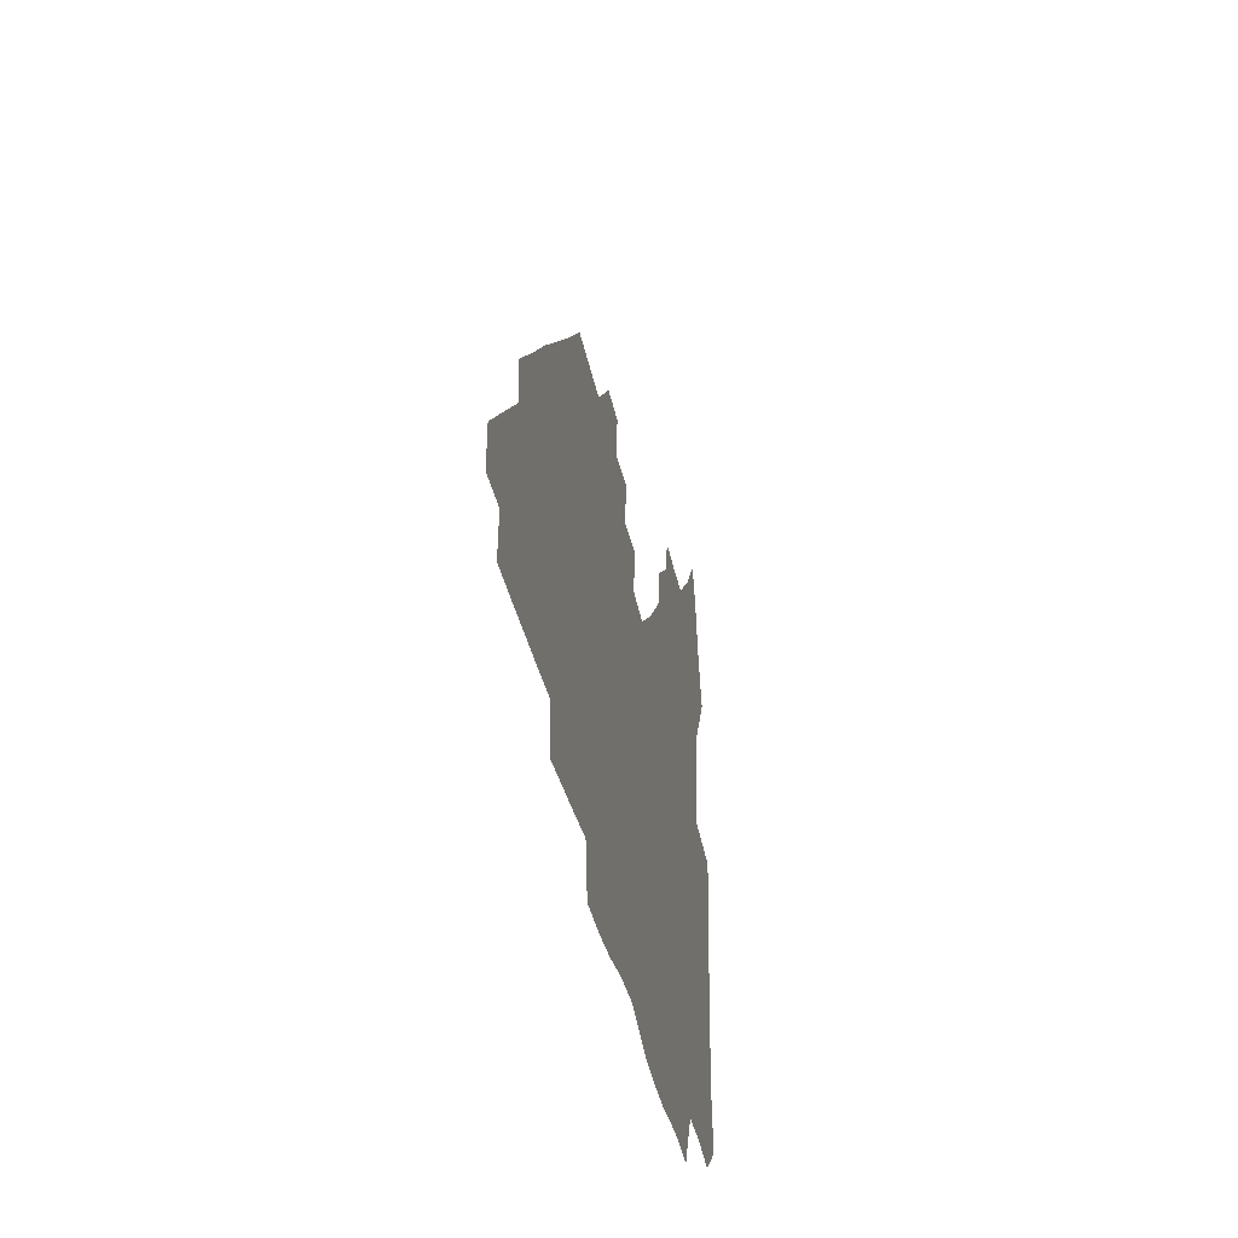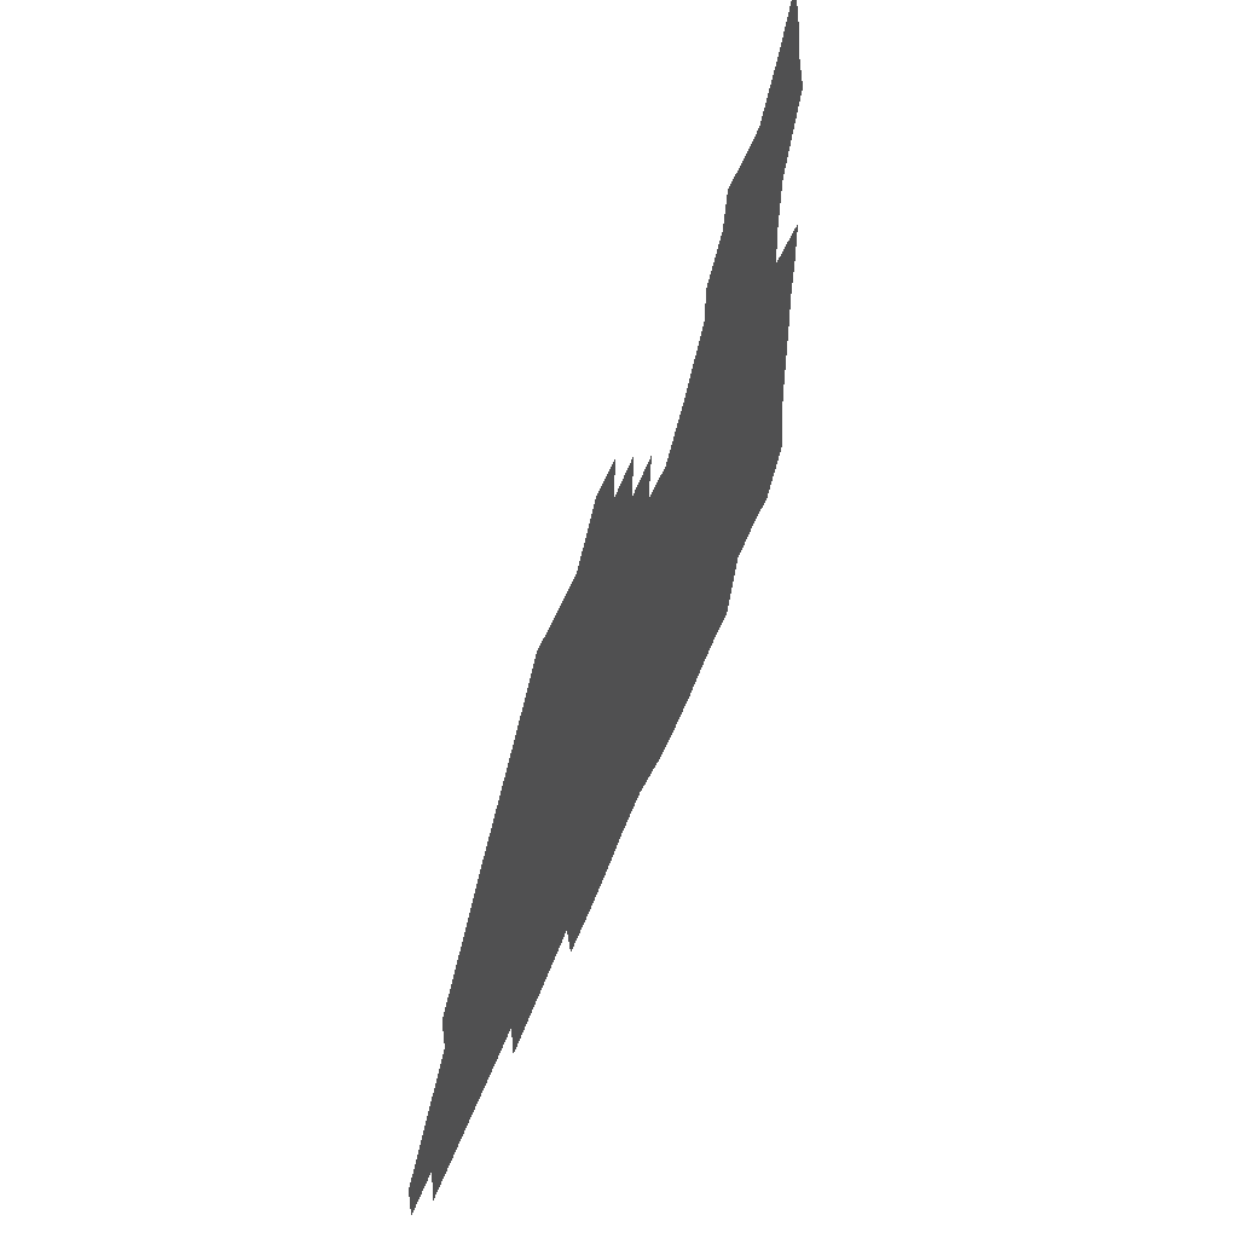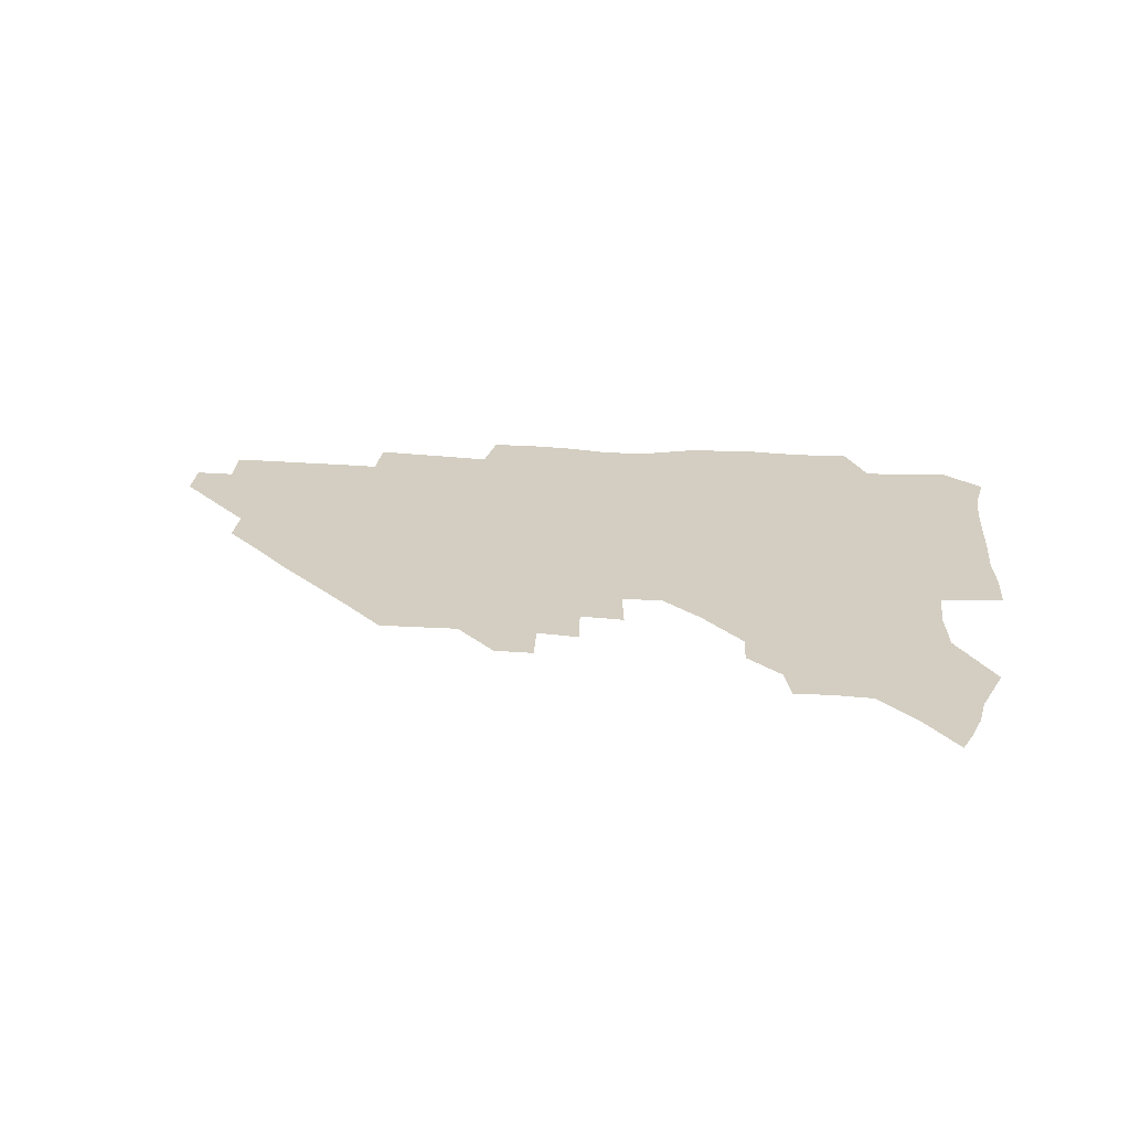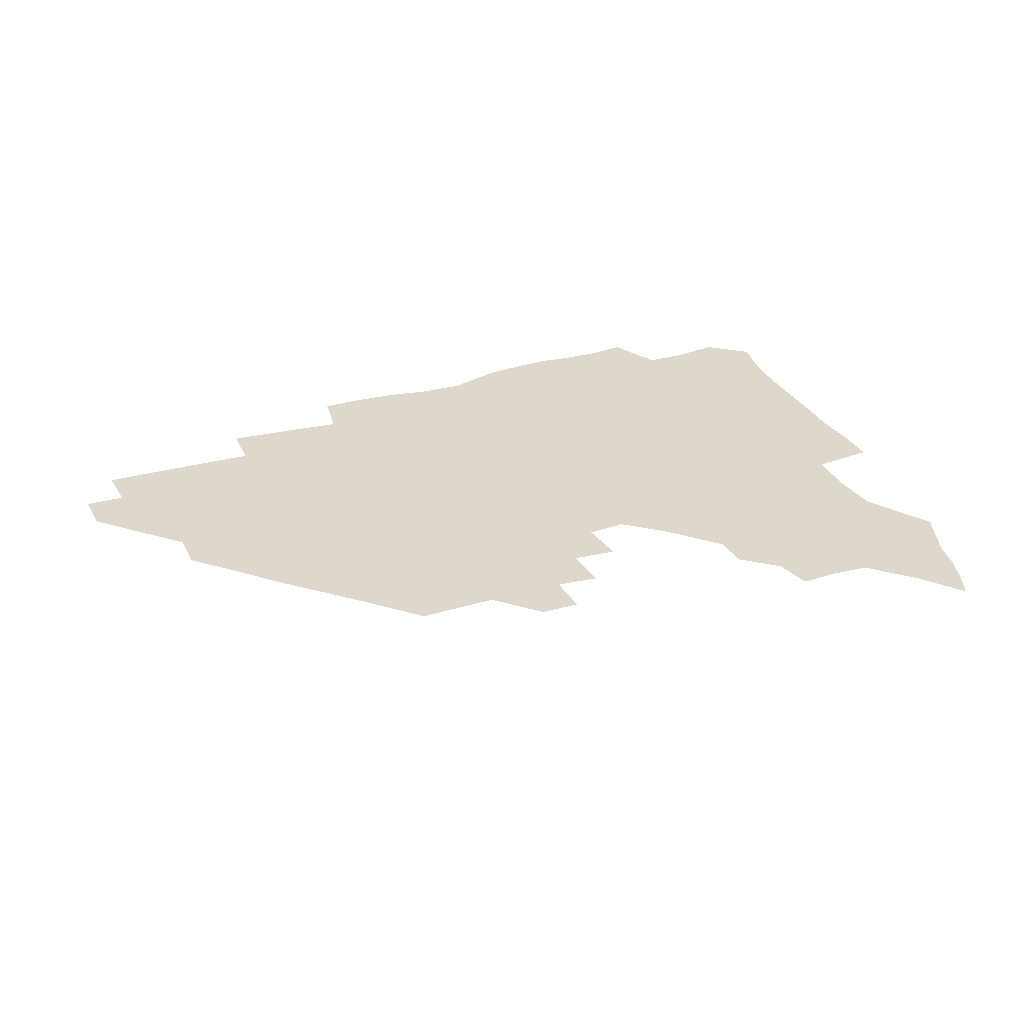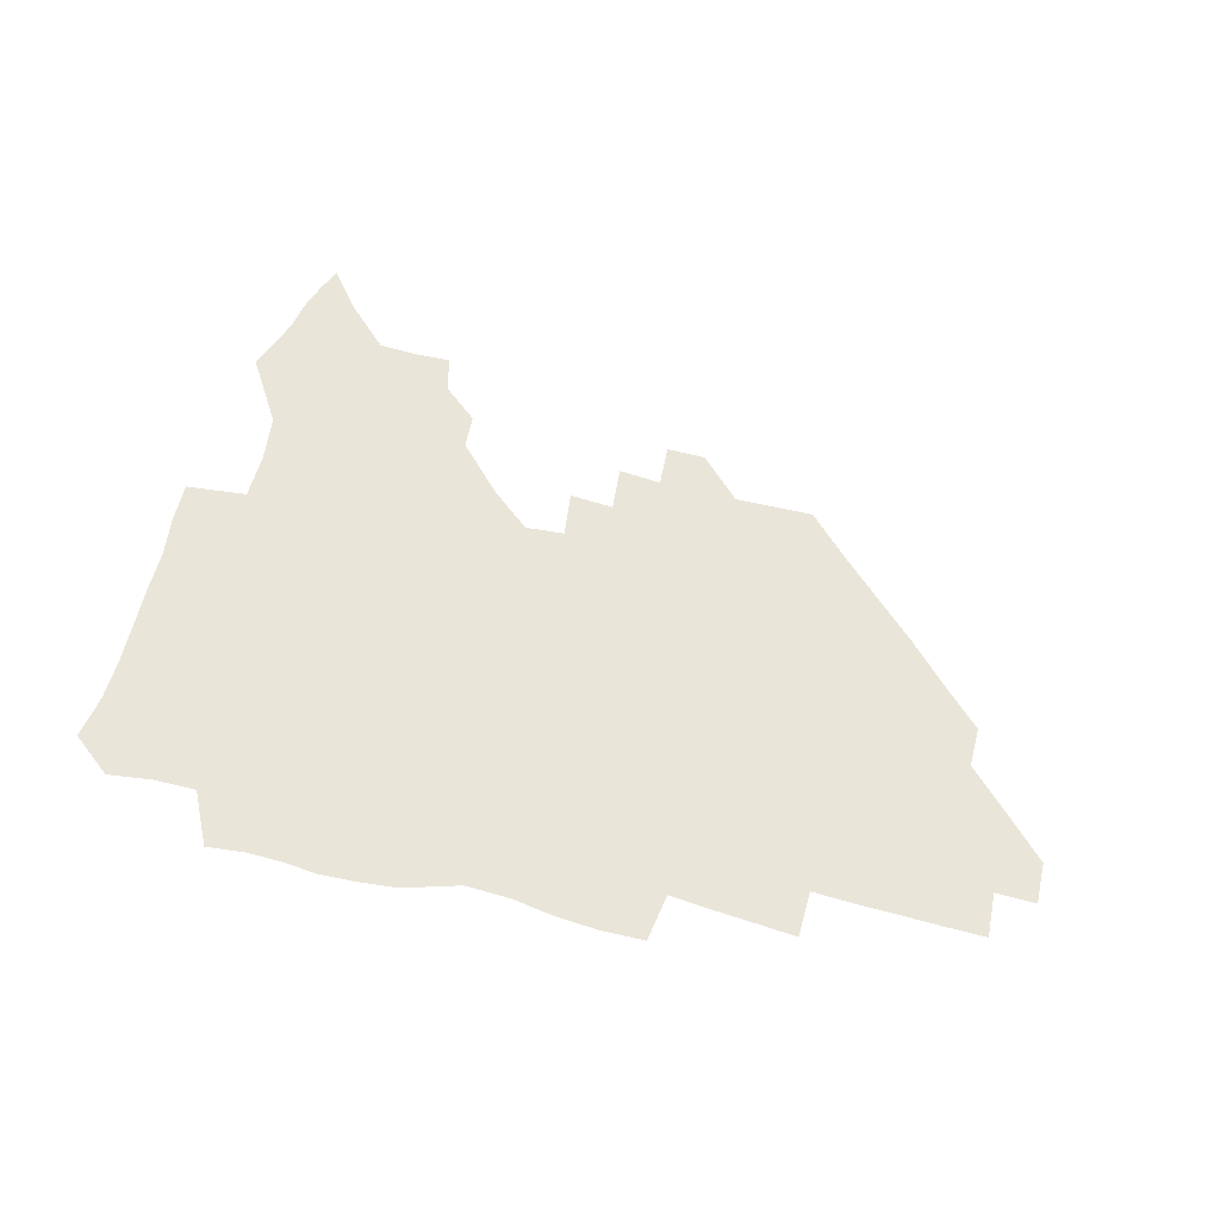
<metadata>
{"format":"obj","ext":"obj","renderer":"f3d","projection":"perspective","resolution":1024,"background":"white","views":[{"elev":-35.8,"azim":100.7,"up":"+Y"},{"elev":51.7,"azim":110.7,"up":"+Y"},{"elev":25.1,"azim":-173.7,"up":"+Z"},{"elev":31.5,"azim":157.6,"up":"+Z"},{"elev":57.8,"azim":14.6,"up":"+Z"}]}
</metadata>
<code>
v 264 189.3 0
v 266.8 205.2 0
v 267.2 220.6 0
v 266.6 236.2 0
v 266 252.3 0
v 265.9 268.7 0
v 264 284.4 0
v 263.6 299.6 0
v 279.2 177.3 0
v 283.3 194 0
v 285.1 209.5 0
v 286.4 224.8 0
v 286.3 239.7 0
v 285.9 254.8 0
v 287.5 270.6 0
v 287.5 286 0
v 286.9 302 0
v 287.2 319.6 0
v 285 337.6 0
v 269.1 362.6 0
v 273 373.1 0
v 276.6 383.3 0
v 278.3 394.1 0
v 281.5 404.2 0
v 285.3 413.8 0
v 296.1 179.5 0
v 299.7 195.9 0
v 302.3 212 0
v 303.1 226.7 0
v 302.8 241.1 0
v 303.3 256 0
v 305.7 271.4 0
v 305.8 285.9 0
v 304.7 300.6 0
v 304.9 315.5 0
v 306.2 329.9 0
v 304.6 345.6 0
v 299.7 362 0
v 294.9 377.2 0
v 296.6 387.9 0
v 297.9 398.3 0
v 312 179.5 0
v 315.2 196.9 0
v 316.7 212.2 0
v 317.4 226.9 0
v 318 241.6 0
v 318.8 256.3 0
v 321 271.5 0
v 321.5 285.8 0
v 320.9 300.1 0
v 321.4 314.1 0
v 321.2 328.1 0
v 319.6 343 0
v 319.1 356.5 0
v 316.8 370.1 0
v 313.7 382.9 0
v 322 159.7 0
v 328 181.9 0
v 330.2 197.6 0
v 331.3 212.4 0
v 331.4 226.6 0
v 332.6 241.6 0
v 333.5 256.1 0
v 336.5 271.6 0
v 337 285.7 0
v 336.6 299.7 0
v 335.9 313.8 0
v 335.1 327.8 0
v 333.5 342.5 0
v 333.9 355.3 0
v 332.5 368.3 0
v 328.3 382 0
v 336.8 161.2 0
v 342 181.4 0
v 345.1 198.1 0
v 345.9 212.5 0
v 347 227.3 0
v 347.4 241.6 0
v 349.4 256.7 0
v 351.6 271.6 0
v 352.5 285.6 0
v 351.8 299.4 0
v 349.8 314 0
v 348.4 328.4 0
v 347.1 342.9 0
v 346.5 356.1 0
v 345.4 368.9 0
v 342 382.5 0
v 350.1 160.9 0
v 356.7 182.1 0
v 360 198.5 0
v 361.7 213.4 0
v 362.4 227.8 0
v 364 242.7 0
v 364.9 257.1 0
v 366.5 271.7 0
v 366.8 285.5 0
v 366.6 299 0
v 365 313 0
v 362.5 328.1 0
v 359.7 344.8 0
v 359 357.6 0
v 362.6 159.7 0
v 371.6 183.1 0
v 375.5 199.3 0
v 377.8 214.4 0
v 378.2 228.5 0
v 380.4 243.6 0
v 381 257.9 0
v 381.2 271.8 0
v 381 285.5 0
v 380.5 299 0
v 378.8 313 0
v 376.7 326.8 0
v 376.1 160.2 0
v 386.5 183.6 0
v 391.9 200.7 0
v 393.3 215 0
v 394.4 229.4 0
v 395.1 243.7 0
v 395 257.7 0
v 395 271.7 0
v 394.9 285.7 0
v 393.9 299.8 0
v 392.3 313.8 0
v 390.9 161.6 0
v 403 185 0
v 407 200.9 0
v 408.3 215.1 0
v 409.1 229.3 0
v 409 243.3 0
v 409.3 257.5 0
v 409 271.6 0
v 409.5 285.8 0
v 408.2 300.4 0
v 407 314.9 0
v 404.8 332.1 0
v 411.9 168.1 0
v 419.2 185.8 0
v 421.4 200.2 0
v 422.7 214.5 0
v 423.7 229.1 0
v 423.5 243.1 0
v 423.9 257.5 0
v 423.7 271.8 0
v 423.3 286.3 0
v 422.8 300.8 0
v 421.8 315.9 0
v 421.4 330.9 0
v 419.8 347.9 0
v 428.8 167.4 0
v 434.2 184.9 0
v 436 199.4 0
v 437.2 214 0
v 437.9 228.5 0
v 438.2 242.9 0
v 438.3 257.3 0
v 438.1 271.8 0
v 437.9 286.3 0
v 437.8 300.7 0
v 437.1 315.6 0
v 436.3 331.1 0
v 435.8 346.3 0
v 434.8 362.2 0
v 444.7 164.8 0
v 449.1 183.6 0
v 450.7 198.6 0
v 452.2 213.8 0
v 452.5 228.1 0
v 452.5 242.5 0
v 452.6 257.1 0
v 452.8 271.7 0
v 452.4 286.3 0
v 452.3 300.9 0
v 451.8 315.8 0
v 451.3 330.8 0
v 450.6 345.9 0
v 449.4 362 0
v 460.7 163.8 0
v 464 182.3 0
v 465.7 198.1 0
v 466.7 213.1 0
v 467.2 227.7 0
v 467.3 242.3 0
v 467.4 256.9 0
v 467.7 271.5 0
v 467.4 286.1 0
v 467 301.1 0
v 466.6 315.9 0
v 466.1 330.6 0
v 465.1 346.1 0
v 476.4 164 0
v 479.1 182 0
v 480.5 197.5 0
v 481.3 212.3 0
v 481.9 227.4 0
v 482.1 242.2 0
v 482.1 256.8 0
v 482.1 271.5 0
v 482.1 286.1 0
v 481.6 301.6 0
v 481.2 316.1 0
v 480.7 330.9 0
v 479.8 346.3 0
v 494.4 180.5 0
v 495.5 197.1 0
v 496 211.9 0
v 496.6 227.3 0
v 497 242.2 0
v 496.9 256.8 0
v 496.9 271.4 0
v 496.7 286.1 0
v 496.1 301.6 0
v 495.8 316.2 0
v 495.4 330.9 0
v 494.5 346.6 0
v 509.8 179.3 0
v 510.3 196.3 0
v 510.9 211.8 0
v 511.3 227.1 0
v 511.5 242 0
v 511.6 256.7 0
v 511.6 271.3 0
v 511.3 286.1 0
v 510.8 301.3 0
v 510.4 316.1 0
v 509.9 330.9 0
v 525 178.1 0
v 525.3 195.3 0
v 525.8 211.1 0
v 526 226.8 0
v 526.1 241.8 0
v 526.1 256.6 0
v 526 271.3 0
v 525.8 286.2 0
v 525.5 301.1 0
v 524.9 316.3 0
v 540.7 194.7 0
v 540.7 211.1 0
v 540.6 226.8 0
v 540.7 241.7 0
v 540.7 256.5 0
v 540.4 271.4 0
v 540.2 286.2 0
v 540 301.7 0
v 556.1 194.4 0
v 555.5 211.2 0
v 555.3 226.6 0
v 555.4 241.5 0
v 555.1 256.6 0
v 554.9 271.4 0
v 554.7 286.3 0
v 571.4 194 0
v 570.5 210.6 0
v 570.1 226.3 0
v 569.9 241.4 0
v 569.5 256.6 0
v 569.6 271.4 0
v 586.3 193.9 0
v 585.3 210.5 0
v 585 225.9 0
v 584.2 241.6 0
v 600.1 210.2 0
v 599.7 225.7 0
f 9 10 1
f 1 10 2
f 10 11 2
f 2 11 3
f 11 12 3
f 3 12 4
f 12 13 4
f 4 13 5
f 13 14 5
f 5 14 6
f 14 15 6
f 6 15 7
f 15 16 7
f 7 16 8
f 16 17 8
f 9 26 10
f 26 27 10
f 10 27 11
f 27 28 11
f 11 28 12
f 28 29 12
f 12 29 13
f 29 30 13
f 13 30 14
f 30 31 14
f 14 31 15
f 31 32 15
f 15 32 16
f 32 33 16
f 16 33 17
f 33 34 17
f 17 34 18
f 34 35 18
f 18 35 19
f 35 36 19
f 19 36 20
f 36 37 20
f 20 37 21
f 37 38 21
f 21 38 22
f 38 39 22
f 22 39 23
f 39 40 23
f 23 40 24
f 40 41 24
f 24 41 25
f 26 42 27
f 42 43 27
f 27 43 28
f 43 44 28
f 28 44 29
f 44 45 29
f 29 45 30
f 45 46 30
f 30 46 31
f 46 47 31
f 31 47 32
f 47 48 32
f 32 48 33
f 48 49 33
f 33 49 34
f 49 50 34
f 34 50 35
f 50 51 35
f 35 51 36
f 51 52 36
f 36 52 37
f 52 53 37
f 37 53 38
f 53 54 38
f 38 54 39
f 54 55 39
f 39 55 40
f 55 56 40
f 40 56 41
f 57 58 42
f 42 58 43
f 58 59 43
f 43 59 44
f 59 60 44
f 44 60 45
f 60 61 45
f 45 61 46
f 61 62 46
f 46 62 47
f 62 63 47
f 47 63 48
f 63 64 48
f 48 64 49
f 64 65 49
f 49 65 50
f 65 66 50
f 50 66 51
f 66 67 51
f 51 67 52
f 67 68 52
f 52 68 53
f 68 69 53
f 53 69 54
f 69 70 54
f 54 70 55
f 70 71 55
f 55 71 56
f 71 72 56
f 57 73 58
f 73 74 58
f 58 74 59
f 74 75 59
f 59 75 60
f 75 76 60
f 60 76 61
f 76 77 61
f 61 77 62
f 77 78 62
f 62 78 63
f 78 79 63
f 63 79 64
f 79 80 64
f 64 80 65
f 80 81 65
f 65 81 66
f 81 82 66
f 66 82 67
f 82 83 67
f 67 83 68
f 83 84 68
f 68 84 69
f 84 85 69
f 69 85 70
f 85 86 70
f 70 86 71
f 86 87 71
f 71 87 72
f 87 88 72
f 73 89 74
f 89 90 74
f 74 90 75
f 90 91 75
f 75 91 76
f 91 92 76
f 76 92 77
f 92 93 77
f 77 93 78
f 93 94 78
f 78 94 79
f 94 95 79
f 79 95 80
f 95 96 80
f 80 96 81
f 96 97 81
f 81 97 82
f 97 98 82
f 82 98 83
f 98 99 83
f 83 99 84
f 99 100 84
f 84 100 85
f 100 101 85
f 85 101 86
f 101 102 86
f 86 102 87
f 89 103 90
f 103 104 90
f 90 104 91
f 104 105 91
f 91 105 92
f 105 106 92
f 92 106 93
f 106 107 93
f 93 107 94
f 107 108 94
f 94 108 95
f 108 109 95
f 95 109 96
f 109 110 96
f 96 110 97
f 110 111 97
f 97 111 98
f 111 112 98
f 98 112 99
f 112 113 99
f 99 113 100
f 113 114 100
f 100 114 101
f 103 115 104
f 115 116 104
f 104 116 105
f 116 117 105
f 105 117 106
f 117 118 106
f 106 118 107
f 118 119 107
f 107 119 108
f 119 120 108
f 108 120 109
f 120 121 109
f 109 121 110
f 121 122 110
f 110 122 111
f 122 123 111
f 111 123 112
f 123 124 112
f 112 124 113
f 124 125 113
f 113 125 114
f 115 126 116
f 126 127 116
f 116 127 117
f 127 128 117
f 117 128 118
f 128 129 118
f 118 129 119
f 129 130 119
f 119 130 120
f 130 131 120
f 120 131 121
f 131 132 121
f 121 132 122
f 132 133 122
f 122 133 123
f 133 134 123
f 123 134 124
f 134 135 124
f 124 135 125
f 135 136 125
f 126 138 127
f 138 139 127
f 127 139 128
f 139 140 128
f 128 140 129
f 140 141 129
f 129 141 130
f 141 142 130
f 130 142 131
f 142 143 131
f 131 143 132
f 143 144 132
f 132 144 133
f 144 145 133
f 133 145 134
f 145 146 134
f 134 146 135
f 146 147 135
f 135 147 136
f 147 148 136
f 136 148 137
f 148 149 137
f 138 151 139
f 151 152 139
f 139 152 140
f 152 153 140
f 140 153 141
f 153 154 141
f 141 154 142
f 154 155 142
f 142 155 143
f 155 156 143
f 143 156 144
f 156 157 144
f 144 157 145
f 157 158 145
f 145 158 146
f 158 159 146
f 146 159 147
f 159 160 147
f 147 160 148
f 160 161 148
f 148 161 149
f 161 162 149
f 149 162 150
f 162 163 150
f 151 165 152
f 165 166 152
f 152 166 153
f 166 167 153
f 153 167 154
f 167 168 154
f 154 168 155
f 168 169 155
f 155 169 156
f 169 170 156
f 156 170 157
f 170 171 157
f 157 171 158
f 171 172 158
f 158 172 159
f 172 173 159
f 159 173 160
f 173 174 160
f 160 174 161
f 174 175 161
f 161 175 162
f 175 176 162
f 162 176 163
f 176 177 163
f 163 177 164
f 177 178 164
f 165 179 166
f 179 180 166
f 166 180 167
f 180 181 167
f 167 181 168
f 181 182 168
f 168 182 169
f 182 183 169
f 169 183 170
f 183 184 170
f 170 184 171
f 184 185 171
f 171 185 172
f 185 186 172
f 172 186 173
f 186 187 173
f 173 187 174
f 187 188 174
f 174 188 175
f 188 189 175
f 175 189 176
f 189 190 176
f 176 190 177
f 190 191 177
f 177 191 178
f 179 192 180
f 192 193 180
f 180 193 181
f 193 194 181
f 181 194 182
f 194 195 182
f 182 195 183
f 195 196 183
f 183 196 184
f 196 197 184
f 184 197 185
f 197 198 185
f 185 198 186
f 198 199 186
f 186 199 187
f 199 200 187
f 187 200 188
f 200 201 188
f 188 201 189
f 201 202 189
f 189 202 190
f 202 203 190
f 190 203 191
f 203 204 191
f 193 205 194
f 205 206 194
f 194 206 195
f 206 207 195
f 195 207 196
f 207 208 196
f 196 208 197
f 208 209 197
f 197 209 198
f 209 210 198
f 198 210 199
f 210 211 199
f 199 211 200
f 211 212 200
f 200 212 201
f 212 213 201
f 201 213 202
f 213 214 202
f 202 214 203
f 214 215 203
f 203 215 204
f 215 216 204
f 205 217 206
f 217 218 206
f 206 218 207
f 218 219 207
f 207 219 208
f 219 220 208
f 208 220 209
f 220 221 209
f 209 221 210
f 221 222 210
f 210 222 211
f 222 223 211
f 211 223 212
f 223 224 212
f 212 224 213
f 224 225 213
f 213 225 214
f 225 226 214
f 214 226 215
f 226 227 215
f 215 227 216
f 217 228 218
f 228 229 218
f 218 229 219
f 229 230 219
f 219 230 220
f 230 231 220
f 220 231 221
f 231 232 221
f 221 232 222
f 232 233 222
f 222 233 223
f 233 234 223
f 223 234 224
f 234 235 224
f 224 235 225
f 235 236 225
f 225 236 226
f 236 237 226
f 226 237 227
f 229 238 230
f 238 239 230
f 230 239 231
f 239 240 231
f 231 240 232
f 240 241 232
f 232 241 233
f 241 242 233
f 233 242 234
f 242 243 234
f 234 243 235
f 243 244 235
f 235 244 236
f 244 245 236
f 236 245 237
f 238 246 239
f 246 247 239
f 239 247 240
f 247 248 240
f 240 248 241
f 248 249 241
f 241 249 242
f 249 250 242
f 242 250 243
f 250 251 243
f 243 251 244
f 251 252 244
f 244 252 245
f 246 253 247
f 253 254 247
f 247 254 248
f 254 255 248
f 248 255 249
f 255 256 249
f 249 256 250
f 256 257 250
f 250 257 251
f 257 258 251
f 251 258 252
f 253 259 254
f 259 260 254
f 254 260 255
f 260 261 255
f 255 261 256
f 261 262 256
f 256 262 257
f 260 263 261
f 263 264 261
f 261 264 262

</code>
